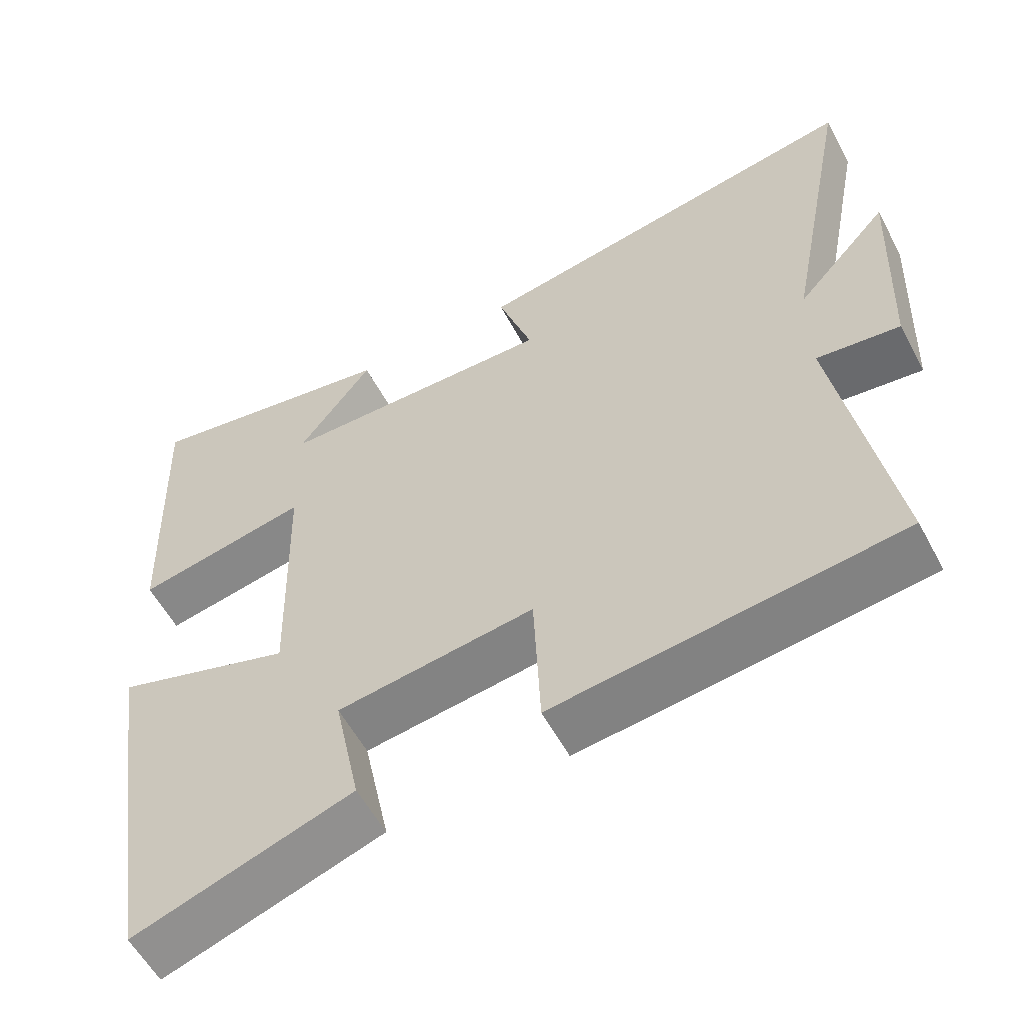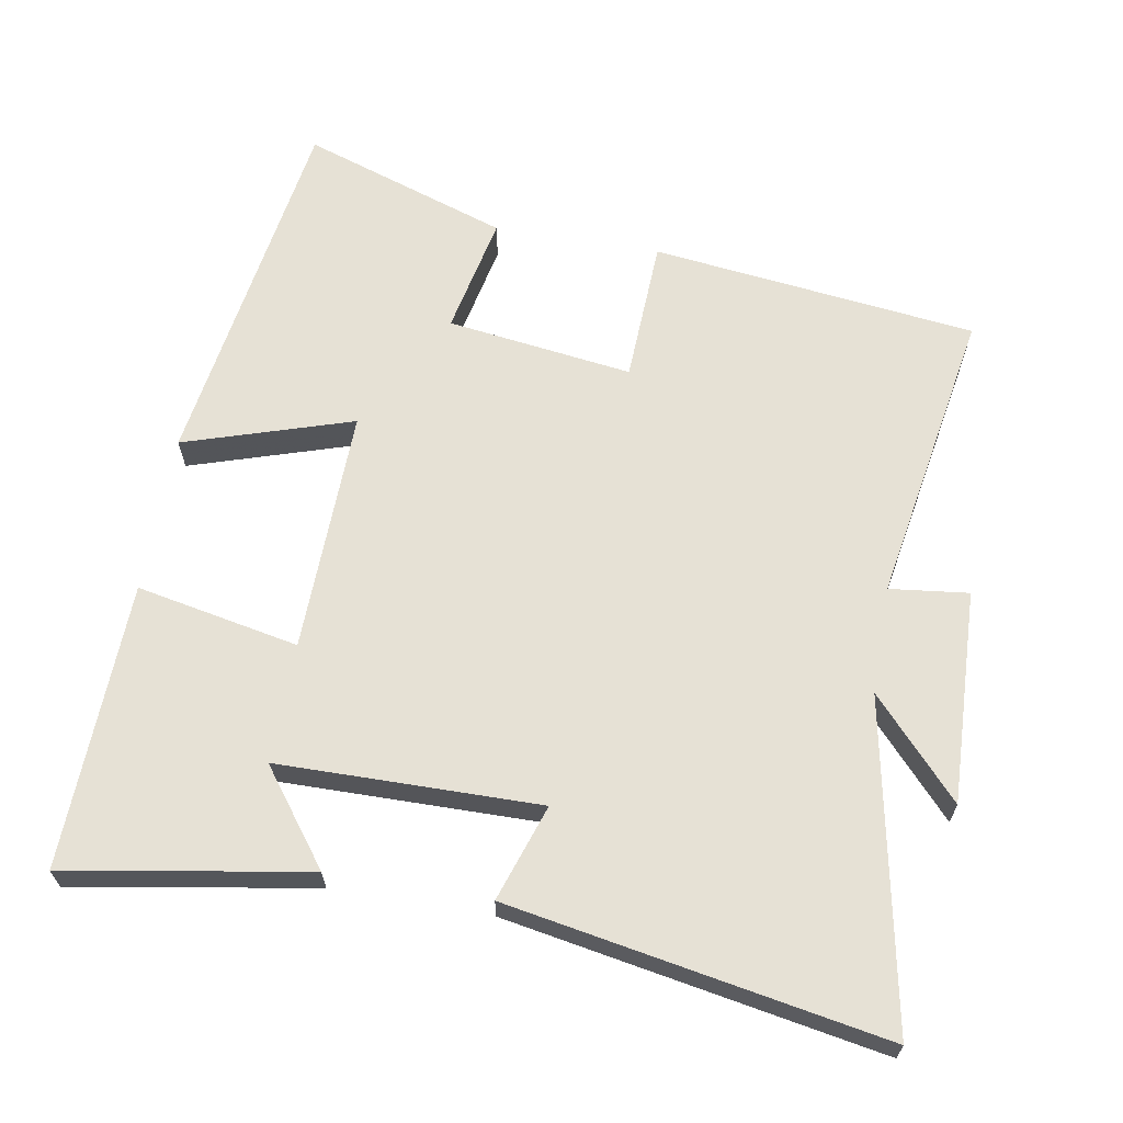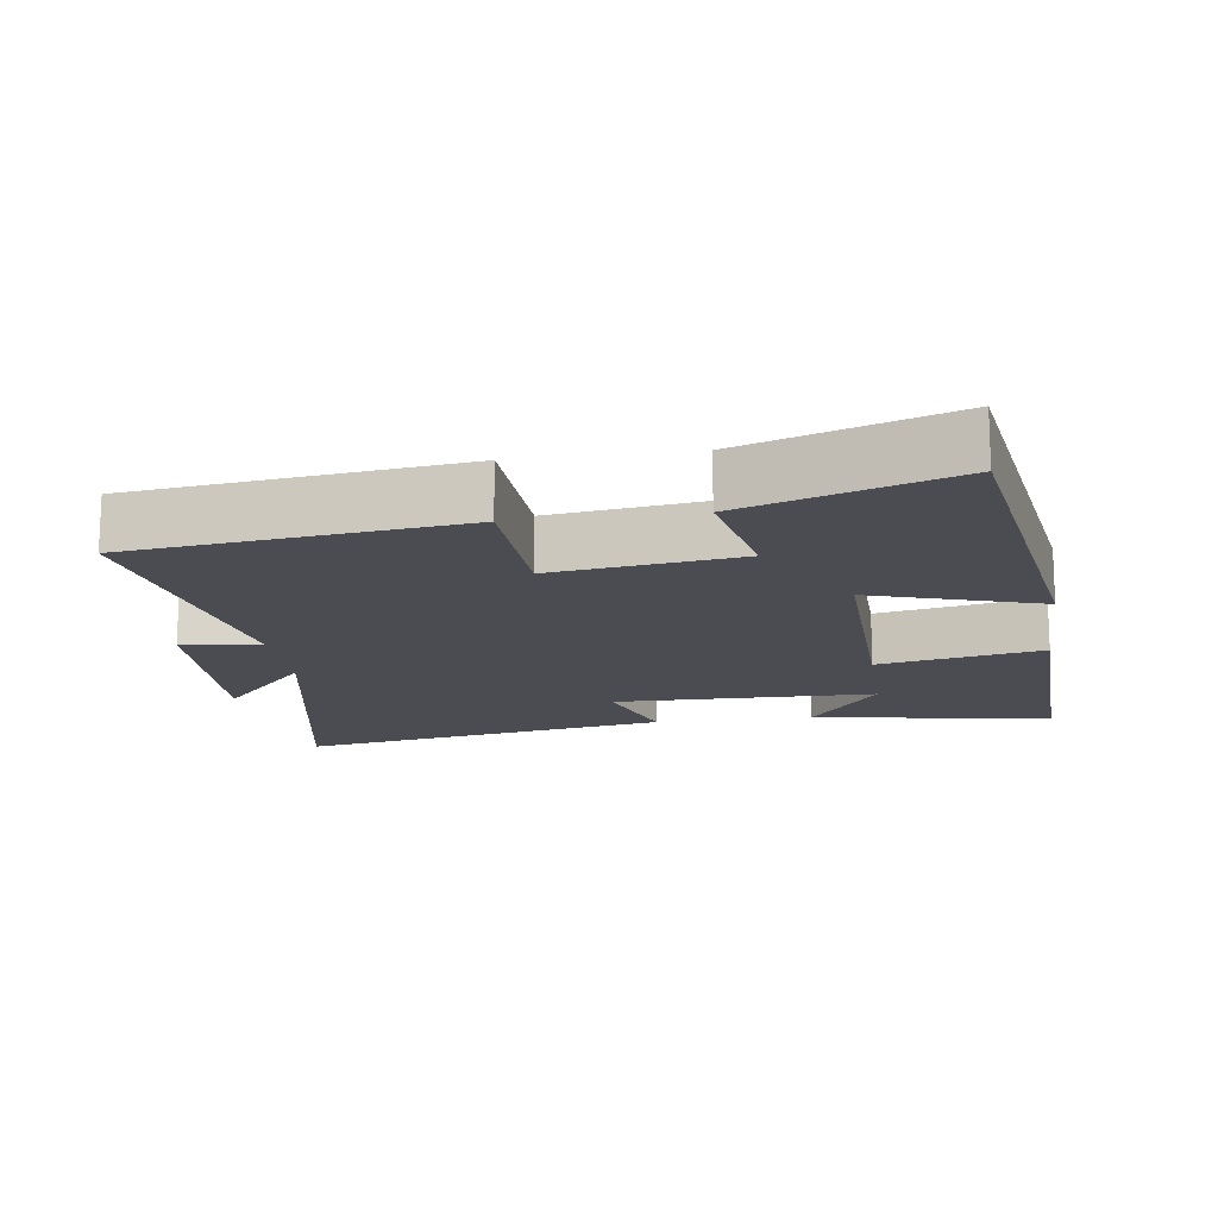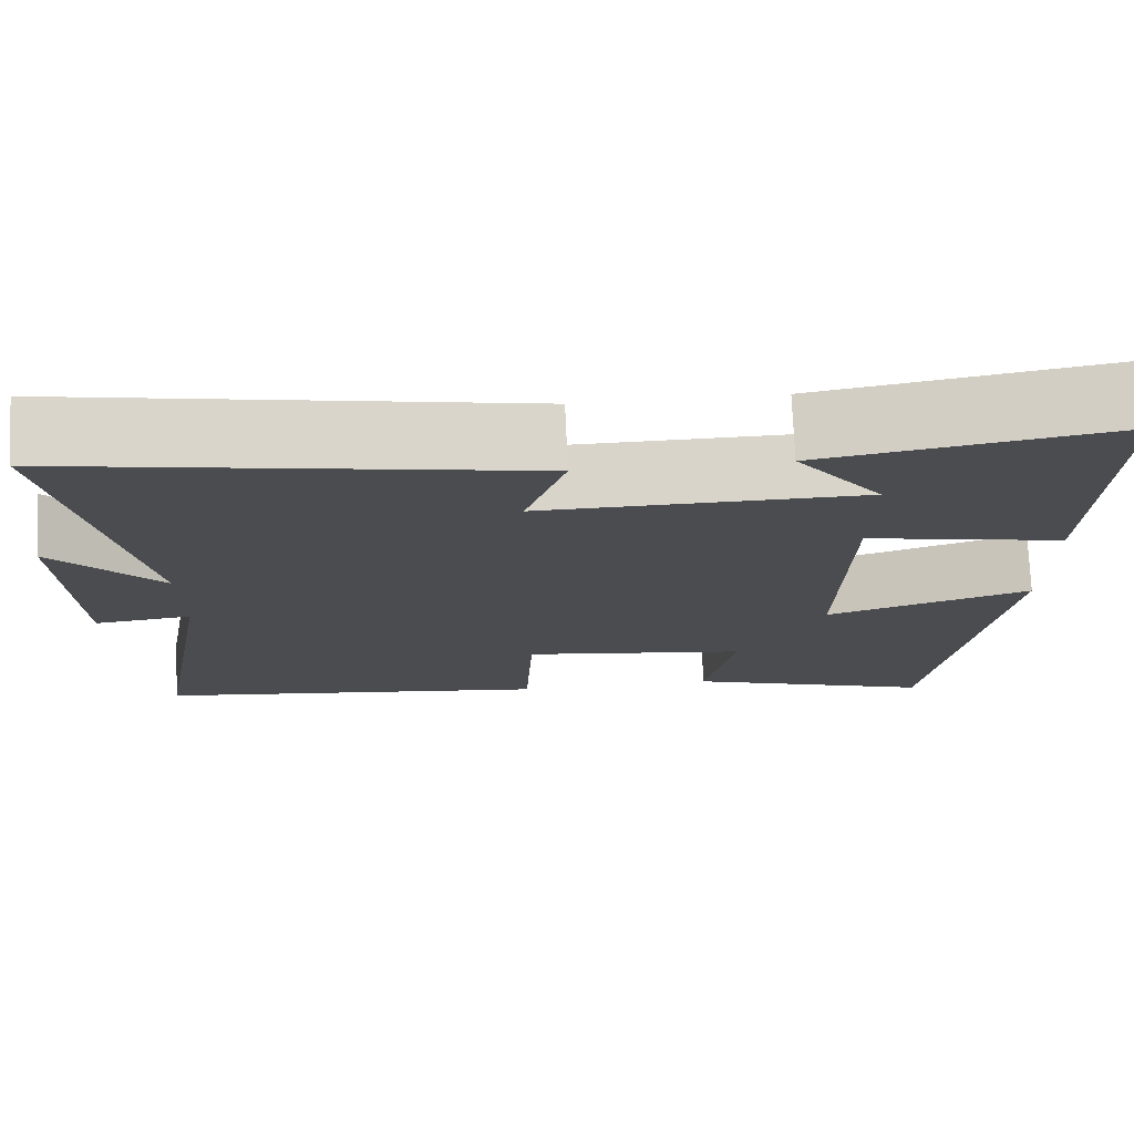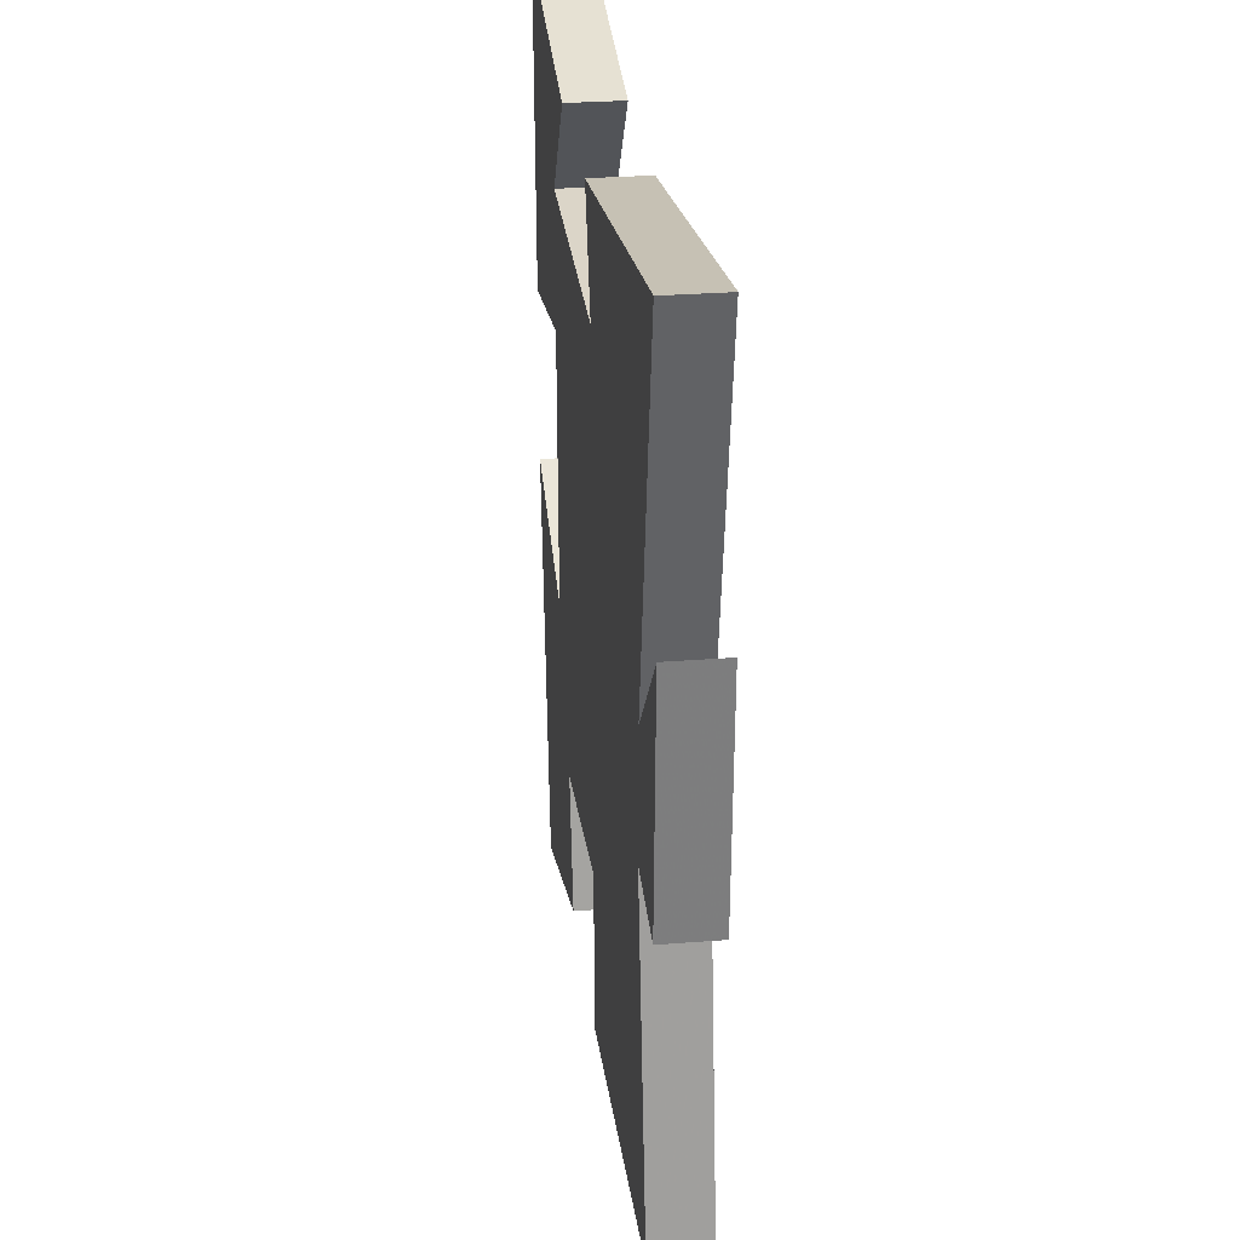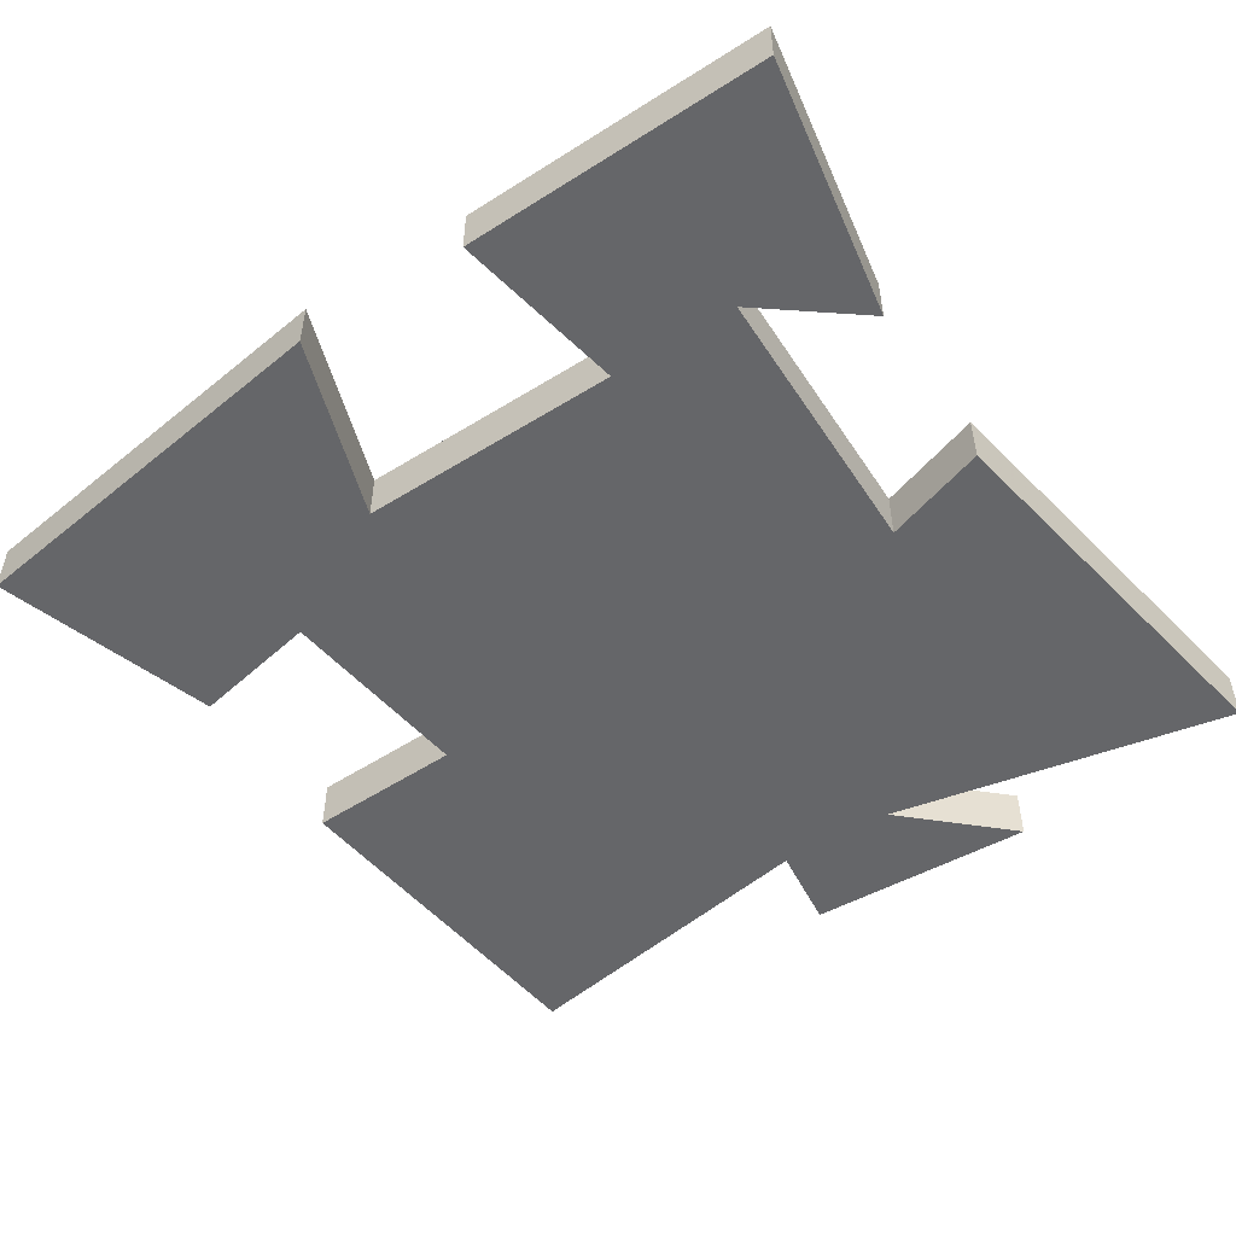
<metadata>
{"format":"obj","ext":"obj","renderer":"f3d","projection":"perspective","resolution":1024,"background":"white","views":[{"elev":-57.0,"azim":27.9,"up":"+Z"},{"elev":64.7,"azim":9.8,"up":"+Y"},{"elev":-15.3,"azim":-172.0,"up":"+Y"},{"elev":75.1,"azim":177.4,"up":"+Z"},{"elev":28.9,"azim":83.3,"up":"+Z"},{"elev":-51.9,"azim":-57.3,"up":"+Y"}]}
</metadata>
<code>
v -0.42 0.07 -0.599
v -0.5 0.07 -0.075
v -0.261 0.07 -0.151
v -0.269 0.07 0.197
v -0.5 0.07 0.151
v -0.513 0.07 0.558
v -0.17 0.07 0.5
v -0.27 0.07 0.367
v 0.102 0.07 0.363
v 0.056 0.07 0.5
v 0.589 0.07 0.596
v 0.5 0.07 0.134
v 0.624 0.07 0.271
v 0.612 0.07 -0.033
v 0.5 0.07 -0.02
v 0.574 0.07 -0.444
v 0.111 0.07 -0.5
v 0.102 0.07 -0.294
v -0.162 0.07 -0.33
v -0.127 0.07 -0.5
v -0.42 0 -0.599
v -0.5 0 -0.075
v -0.261 0 -0.151
v -0.269 0 0.197
v -0.5 0 0.151
v -0.513 0 0.558
v -0.17 0 0.5
v -0.27 0 0.367
v 0.102 0 0.363
v 0.056 0 0.5
v 0.589 0 0.596
v 0.5 0 0.134
v 0.624 0 0.271
v 0.612 0 -0.033
v 0.5 0 -0.02
v 0.574 0 -0.444
v 0.111 0 -0.5
v 0.102 0 -0.294
v -0.162 0 -0.33
v -0.127 0 -0.5
f 19 20 1 2
f 18 19 2 3
f 15 16 17 18
f 15 18 3 4
f 12 13 14 15
f 12 15 4
f 9 10 11 12
f 8 9 12 4
f 5 6 7 8
f 4 5 8
f 22 21 40 39
f 23 22 39 38
f 38 37 36 35
f 24 23 38 35
f 35 34 33 32
f 24 35 32
f 32 31 30 29
f 24 32 29 28
f 28 27 26 25
f 28 25 24
f 1 21 22 2
f 2 22 23 3
f 3 23 24 4
f 4 24 25 5
f 5 25 26 6
f 6 26 27 7
f 7 27 28 8
f 8 28 29 9
f 9 29 30 10
f 10 30 31 11
f 11 31 32 12
f 12 32 33 13
f 13 33 34 14
f 14 34 35 15
f 15 35 36 16
f 16 36 37 17
f 17 37 38 18
f 18 38 39 19
f 19 39 40 20
f 20 40 21 1

</code>
